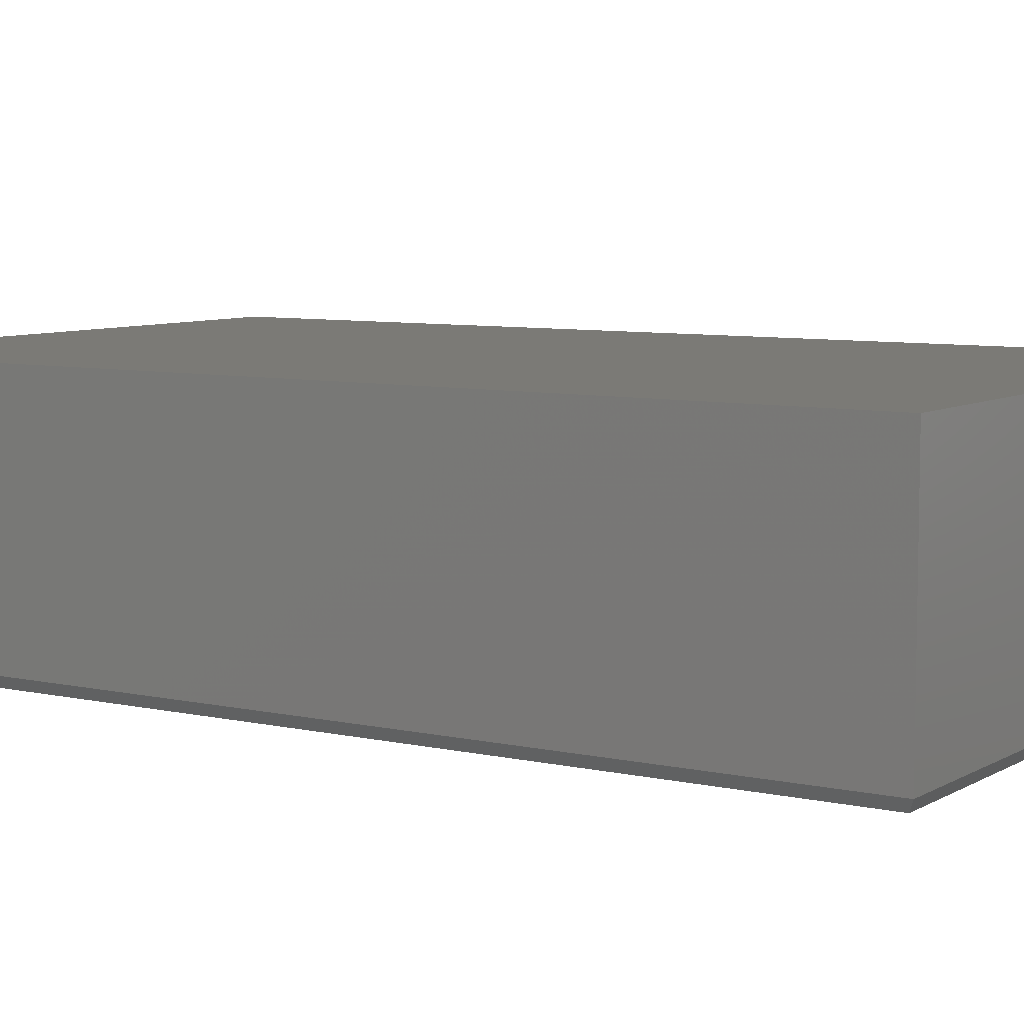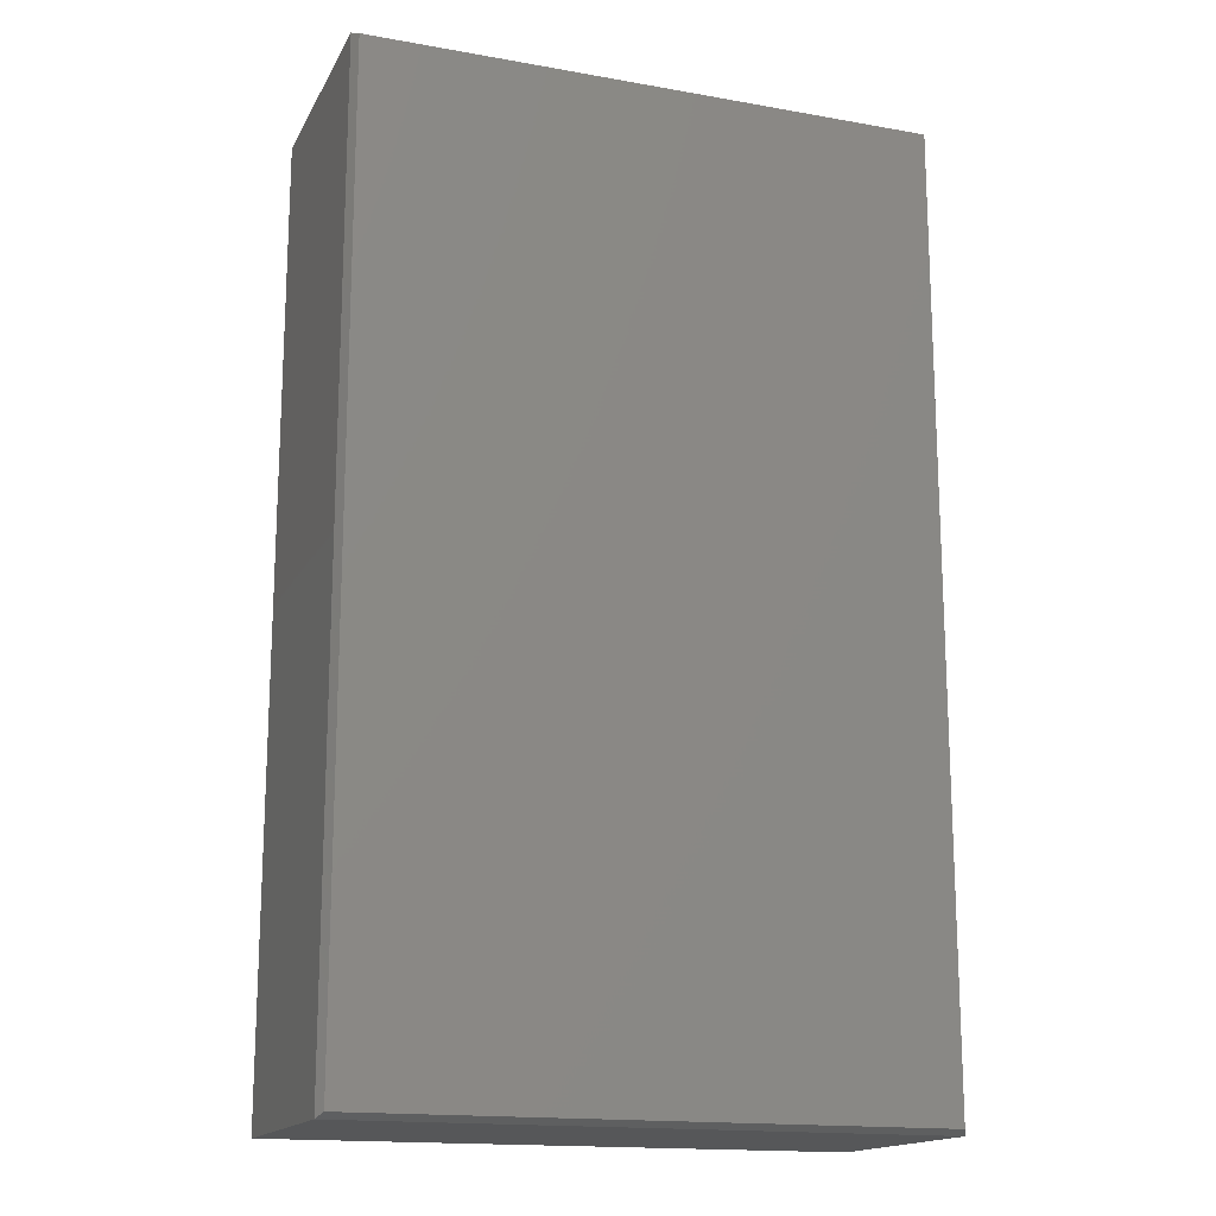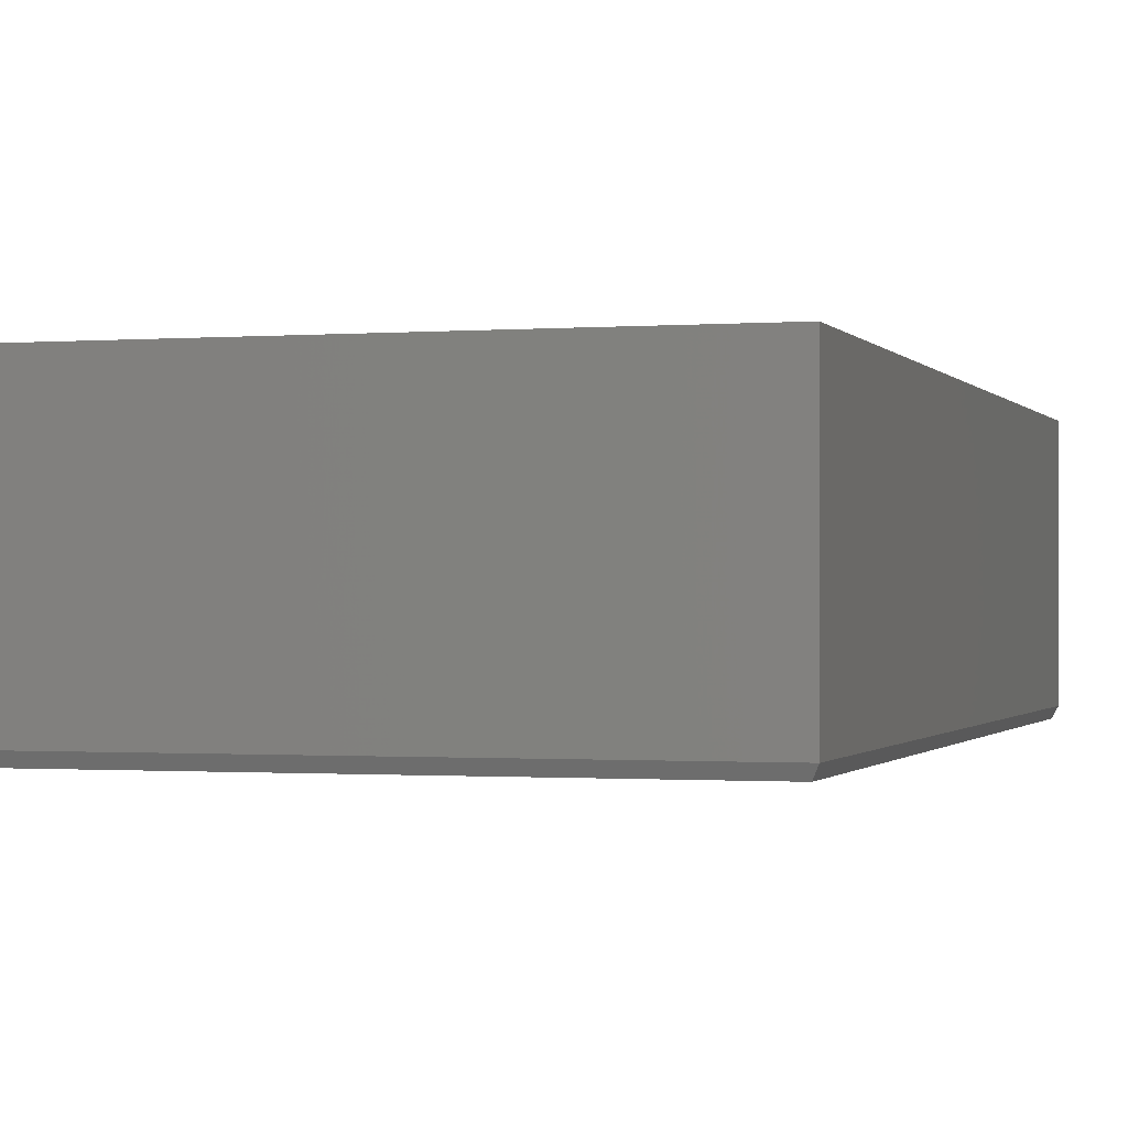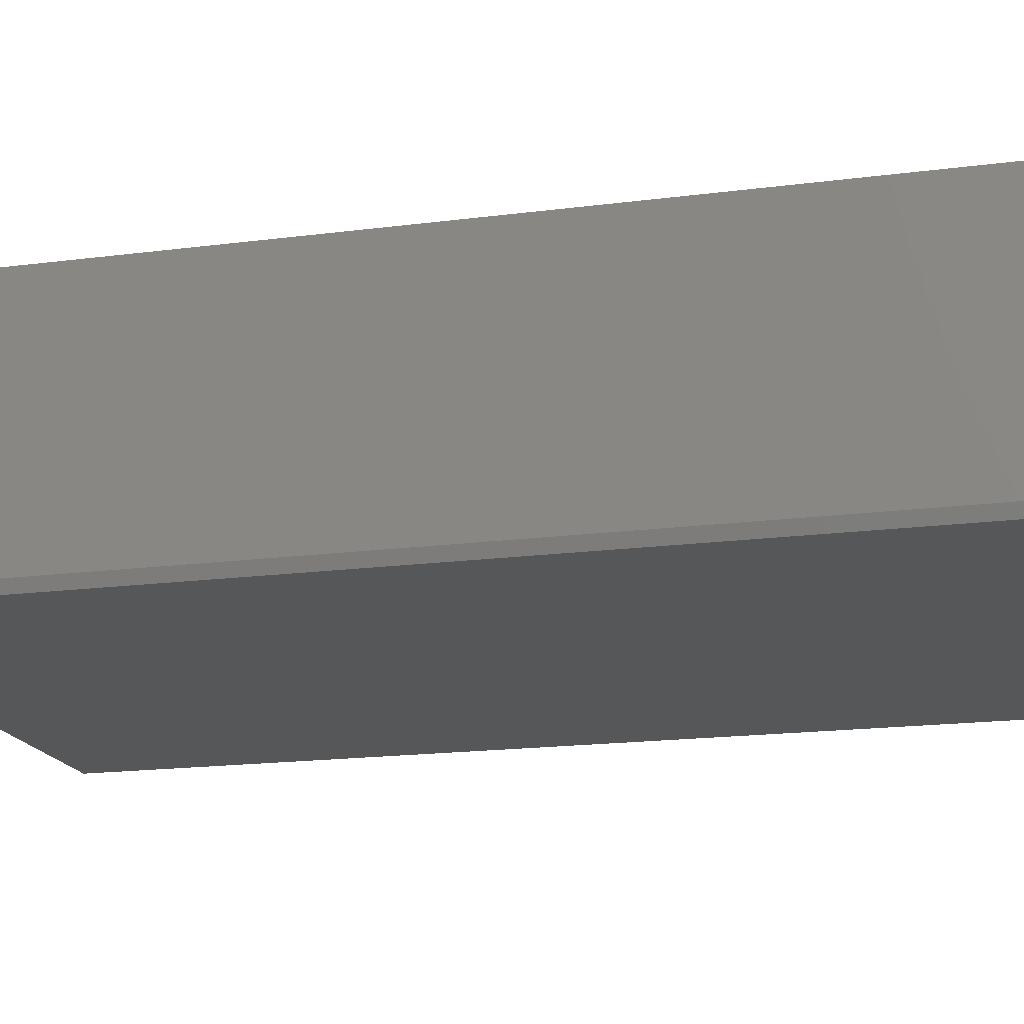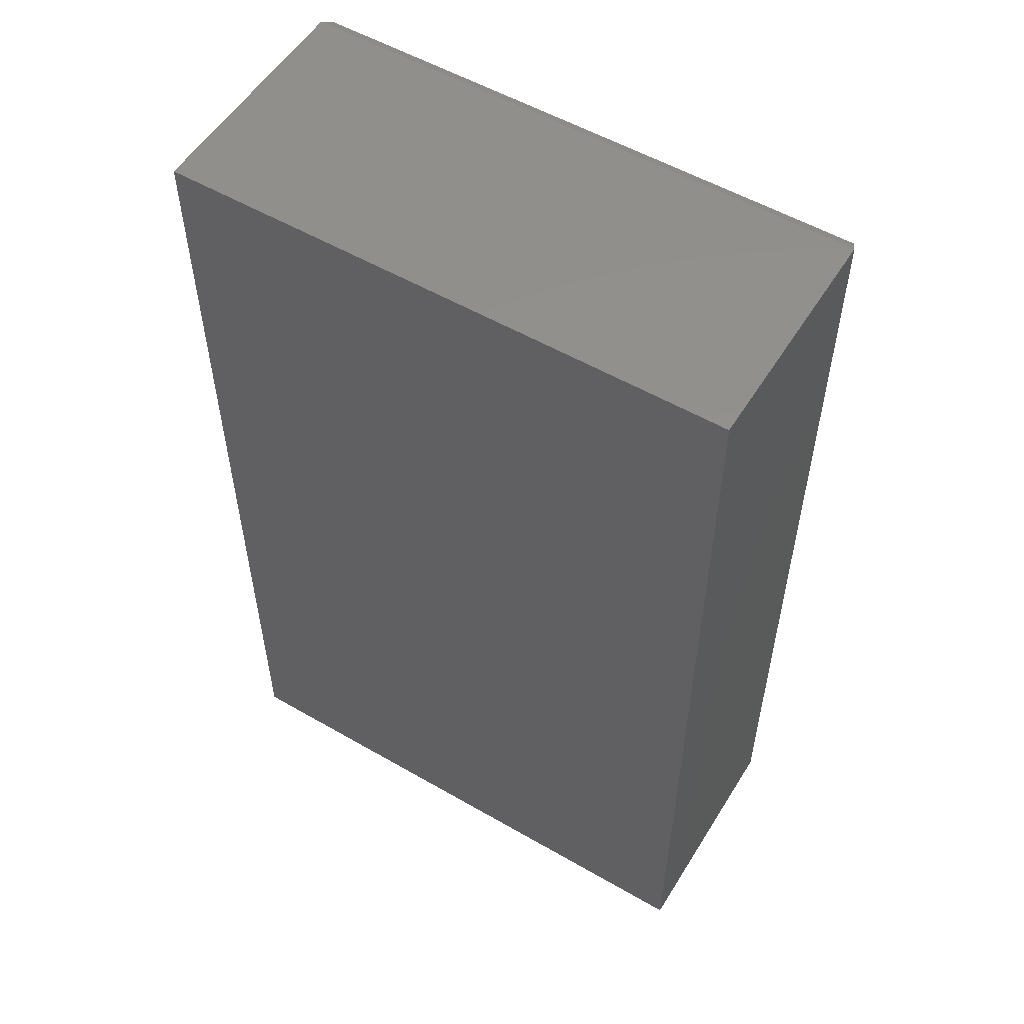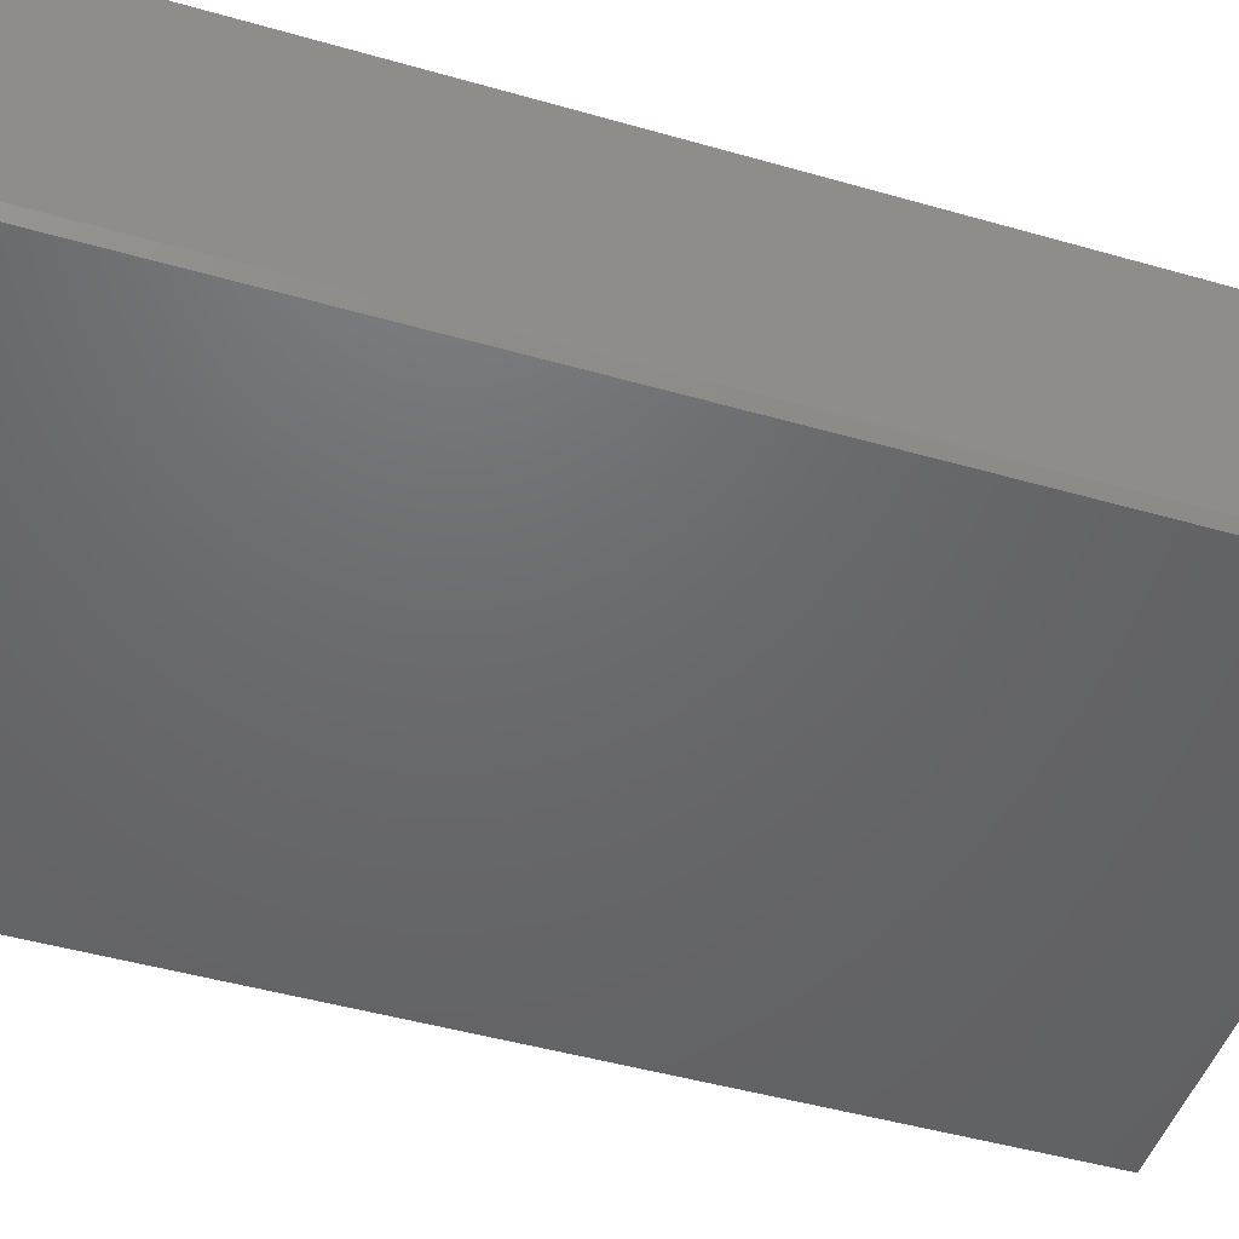
<metadata>
{"format":"stl","ext":"stl","renderer":"f3d","projection":"perspective","resolution":1024,"background":"white","views":[{"elev":7.3,"azim":-57.2,"up":"+Z"},{"elev":-16.3,"azim":160.0,"up":"+Y"},{"elev":-0.7,"azim":16.7,"up":"+Z"},{"elev":-17.6,"azim":-75.5,"up":"+Z"},{"elev":54.7,"azim":31.4,"up":"+Y"},{"elev":-47.8,"azim":-107.8,"up":"+Z"}]}
</metadata>
<code>
# stl→obj: 12 verts, 20 faces
v -0.3125 -0.6562 0
v -0.3125 0.7422 0
v 0.5203 -0.6562 0
v 0.5203 0.7422 0
v -0.3203 0.75 0.3672
v -0.3203 0.75 0.01562
v -0.3203 -0.6641 0.3672
v -0.3203 -0.6641 0.01562
v 0.5281 0.75 0.3672
v 0.5281 0.75 0.01562
v 0.5281 -0.6641 0.3672
v 0.5281 -0.6641 0.01562
f 1 2 3
f 3 2 4
f 5 6 7
f 7 6 8
f 9 10 5
f 5 10 6
f 11 12 9
f 9 12 10
f 7 8 11
f 11 8 12
f 10 4 6
f 6 4 2
f 12 3 10
f 10 3 4
f 8 1 12
f 12 1 3
f 6 2 8
f 8 2 1
f 7 11 5
f 5 11 9

</code>
